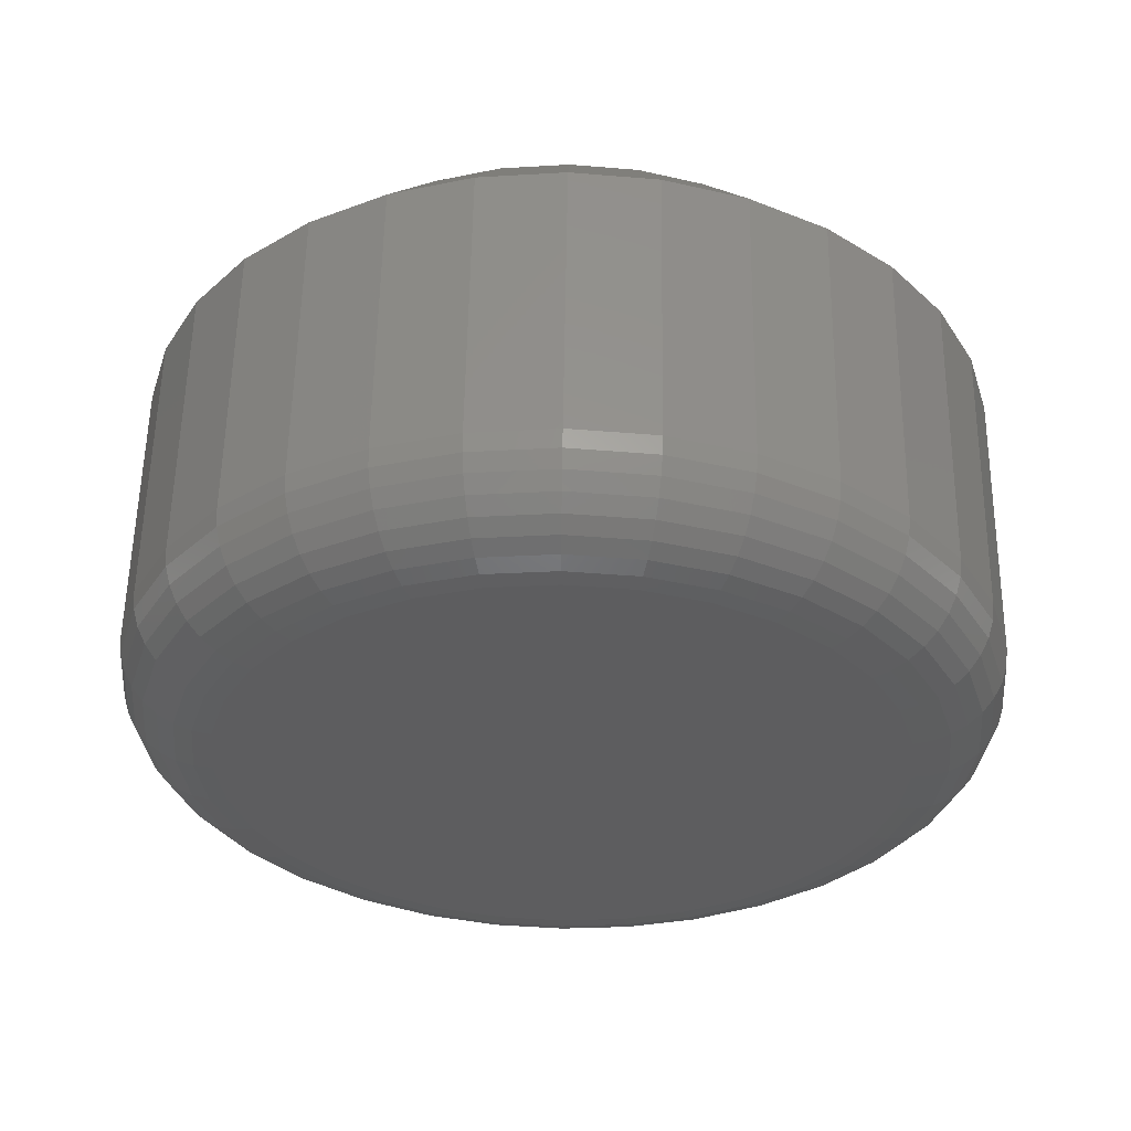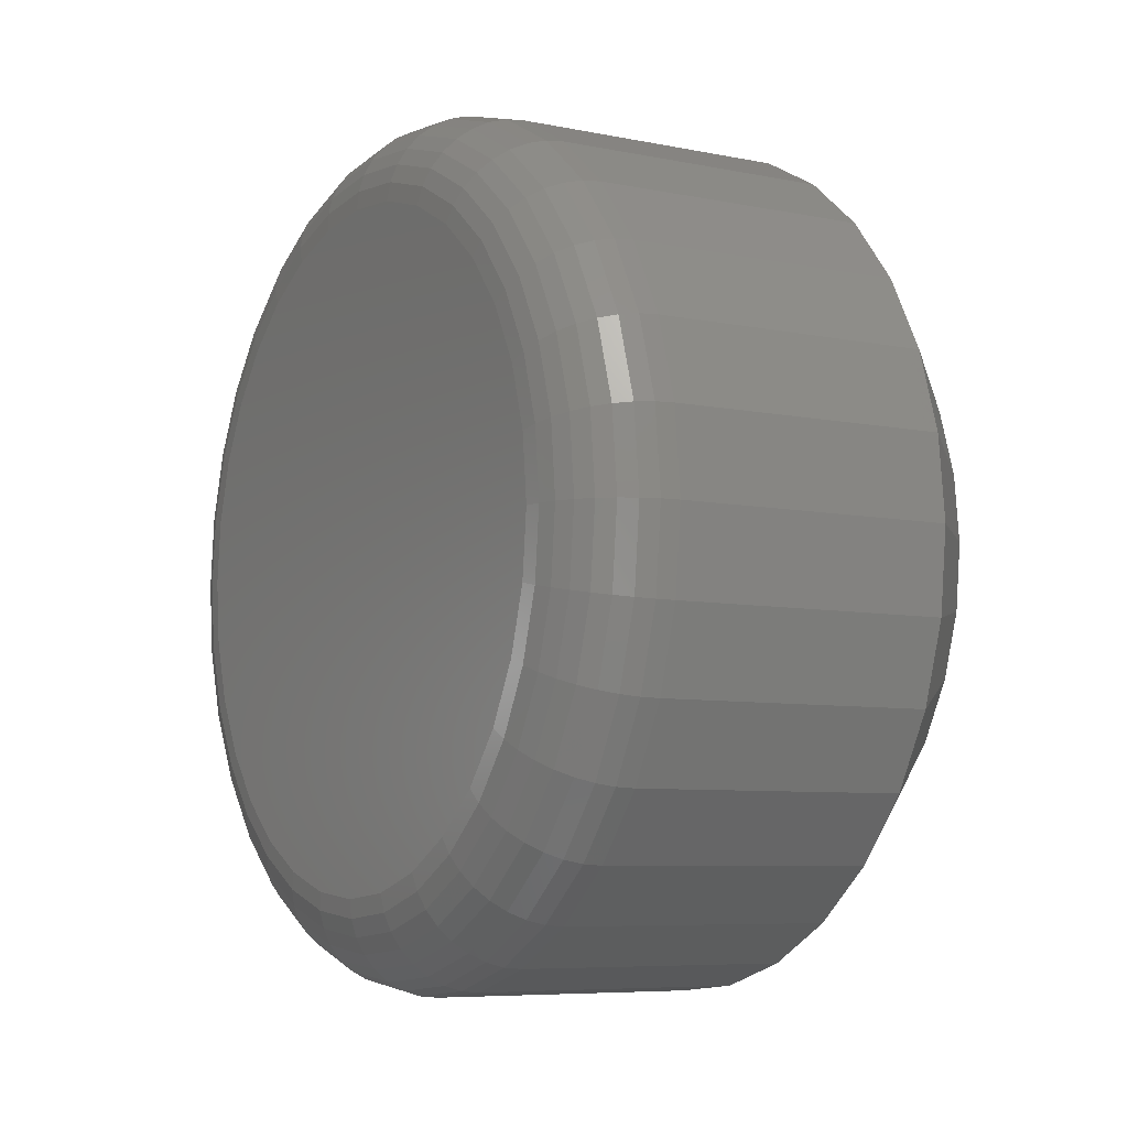
<metadata>
{"format":"stl","ext":"stl","renderer":"f3d","projection":"perspective","resolution":1024,"background":"white","views":[{"elev":57.1,"azim":90.9,"up":"+Z"},{"elev":-7.0,"azim":149.3,"up":"+Z"}]}
</metadata>
<code>
# stl→obj: 352 verts, 700 faces
v 0.007812 0.6967 0.03947
v 0.03125 0.6967 0.03947
v 0.007812 0.696 0.03254
v 0.03125 0.696 0.03254
v 0.007812 0.694 0.02588
v 0.03125 0.694 0.02588
v 0.007812 0.6907 0.01974
v 0.03125 0.6907 0.01974
v 0.007812 0.6863 0.01435
v 0.03125 0.6863 0.01435
v 0.007812 0.6809 0.009935
v 0.03125 0.6809 0.009935
v 0.007812 0.6748 0.006652
v 0.03125 0.6748 0.006652
v 0.007812 0.6681 0.00463
v 0.03125 0.6681 0.00463
v 0.007812 0.6612 0.003947
v 0.03125 0.6612 0.003947
v 0.007812 0.6543 0.00463
v 0.03125 0.6543 0.00463
v 0.007812 0.6476 0.006652
v 0.03125 0.6476 0.006652
v 0.007812 0.6414 0.009935
v 0.03125 0.6414 0.009935
v 0.007812 0.6361 0.01435
v 0.03125 0.6361 0.01435
v 0.007812 0.6316 0.01974
v 0.03125 0.6316 0.01974
v 0.007812 0.6284 0.02588
v 0.03125 0.6284 0.02588
v 0.007812 0.6263 0.03254
v 0.03125 0.6263 0.03254
v 0.007812 0.6257 0.03947
v 0.03125 0.6257 0.03947
v 0.007812 0.6263 0.0464
v 0.03125 0.6263 0.0464
v 0.007812 0.6284 0.05307
v 0.03125 0.6284 0.05307
v 0.007812 0.6316 0.05921
v 0.03125 0.6316 0.05921
v 0.007812 0.6361 0.06459
v 0.03125 0.6361 0.06459
v 0.007812 0.6414 0.06901
v 0.03125 0.6414 0.06901
v 0.007812 0.6476 0.0723
v 0.03125 0.6476 0.0723
v 0.007812 0.6543 0.07432
v 0.03125 0.6543 0.07432
v 0.007812 0.6612 0.075
v 0.03125 0.6612 0.075
v 0.007812 0.6681 0.07432
v 0.03125 0.6681 0.07432
v 0.007812 0.6748 0.0723
v 0.03125 0.6748 0.0723
v 0.007812 0.6809 0.06901
v 0.03125 0.6809 0.06901
v 0.007812 0.6863 0.06459
v 0.03125 0.6863 0.06459
v 0.007812 0.6907 0.05921
v 0.03125 0.6907 0.05921
v 0.007812 0.694 0.05307
v 0.03125 0.694 0.05307
v 0.007812 0.696 0.0464
v 0.03125 0.696 0.0464
v -8.817e-18 0.6506 0.06508
v -8.904e-18 0.6558 0.06665
v -8.934e-18 0.6612 0.06719
v -8.904e-18 0.6666 0.06665
v -8.817e-18 0.6718 0.06508
v -8.675e-18 0.6458 0.06252
v -8.675e-18 0.6766 0.06252
v -8.483e-18 0.6416 0.05907
v -8.483e-18 0.6808 0.05907
v -8.25e-18 0.6381 0.05487
v -8.25e-18 0.6842 0.05487
v -7.984e-18 0.6356 0.05008
v -7.984e-18 0.6868 0.05008
v -7.696e-18 0.634 0.04488
v -7.696e-18 0.6884 0.04488
v -6.807e-18 0.6868 0.02887
v -6.807e-18 0.6356 0.02887
v -7.095e-18 0.6884 0.03407
v -6.541e-18 0.6381 0.02408
v -6.541e-18 0.6842 0.02408
v -6.308e-18 0.6416 0.01988
v -6.308e-18 0.6808 0.01988
v -6.116e-18 0.6458 0.01643
v -6.116e-18 0.6766 0.01643
v -5.974e-18 0.6506 0.01387
v -5.974e-18 0.6718 0.01387
v -5.887e-18 0.6558 0.01229
v -5.857e-18 0.6612 0.01176
v -5.887e-18 0.6666 0.01229
v -7.095e-18 0.634 0.03407
v -7.395e-18 0.6335 0.03947
v -7.395e-18 0.6889 0.03947
v 0.03906 0.6612 0.06719
v 0.03906 0.6558 0.06665
v 0.03906 0.6506 0.06508
v 0.03906 0.6666 0.06665
v 0.03906 0.6718 0.06508
v 0.03906 0.6458 0.06252
v 0.03906 0.6766 0.06252
v 0.03906 0.6416 0.05907
v 0.03906 0.6808 0.05907
v 0.03906 0.6381 0.05487
v 0.03906 0.6842 0.05487
v 0.03906 0.6356 0.05008
v 0.03906 0.6868 0.05008
v 0.03906 0.634 0.04488
v 0.03906 0.6884 0.04488
v 0.03906 0.6884 0.03407
v 0.03906 0.6356 0.02887
v 0.03906 0.6868 0.02887
v 0.03906 0.6381 0.02408
v 0.03906 0.6842 0.02408
v 0.03906 0.6416 0.01988
v 0.03906 0.6808 0.01988
v 0.03906 0.6458 0.01643
v 0.03906 0.6766 0.01643
v 0.03906 0.6506 0.01387
v 0.03906 0.6718 0.01387
v 0.03906 0.6558 0.01229
v 0.03906 0.6612 0.01176
v 0.03906 0.6666 0.01229
v 0.03906 0.6889 0.03947
v 0.03906 0.6335 0.03947
v 0.03906 0.634 0.03407
v 0.03891 0.6904 0.03947
v 0.03891 0.6899 0.03377
v 0.03847 0.6919 0.03947
v 0.03847 0.6913 0.03348
v 0.03775 0.6932 0.03947
v 0.03775 0.6926 0.03322
v 0.03677 0.6944 0.03947
v 0.03677 0.6938 0.03299
v 0.03559 0.6954 0.03947
v 0.03559 0.6947 0.0328
v 0.03424 0.6961 0.03947
v 0.03424 0.6954 0.03266
v 0.03277 0.6966 0.03947
v 0.03277 0.6959 0.03257
v 0.03891 0.6325 0.03377
v 0.03891 0.6319 0.03947
v 0.03847 0.6311 0.03348
v 0.03847 0.6305 0.03947
v 0.03775 0.6297 0.03322
v 0.03775 0.6291 0.03947
v 0.03677 0.6286 0.03299
v 0.03677 0.6279 0.03947
v 0.03559 0.6276 0.0328
v 0.03559 0.627 0.03947
v 0.03424 0.6269 0.03266
v 0.03424 0.6263 0.03947
v 0.03277 0.6265 0.03257
v 0.03277 0.6258 0.03947
v 0.03891 0.6342 0.02828
v 0.03847 0.6328 0.02772
v 0.03775 0.6316 0.02721
v 0.03677 0.6305 0.02675
v 0.03559 0.6296 0.02638
v 0.03424 0.6289 0.02611
v 0.03277 0.6285 0.02594
v 0.03891 0.6369 0.02323
v 0.03847 0.6357 0.02242
v 0.03775 0.6345 0.02167
v 0.03677 0.6335 0.02101
v 0.03559 0.6327 0.02047
v 0.03424 0.6321 0.02007
v 0.03277 0.6318 0.01982
v 0.03891 0.6405 0.0188
v 0.03847 0.6395 0.01776
v 0.03775 0.6385 0.01681
v 0.03677 0.6377 0.01597
v 0.03559 0.637 0.01528
v 0.03424 0.6365 0.01477
v 0.03277 0.6362 0.01446
v 0.03891 0.6449 0.01516
v 0.03847 0.6441 0.01394
v 0.03775 0.6434 0.01282
v 0.03677 0.6427 0.01184
v 0.03559 0.6422 0.01103
v 0.03424 0.6418 0.01043
v 0.03277 0.6415 0.01006
v 0.03891 0.65 0.01246
v 0.03847 0.6494 0.01111
v 0.03775 0.6489 0.009859
v 0.03677 0.6485 0.008766
v 0.03559 0.6481 0.007868
v 0.03424 0.6478 0.007201
v 0.03277 0.6476 0.00679
v 0.03891 0.6555 0.0108
v 0.03847 0.6552 0.00936
v 0.03775 0.6549 0.008035
v 0.03677 0.6547 0.006874
v 0.03559 0.6545 0.005921
v 0.03424 0.6544 0.005213
v 0.03277 0.6543 0.004777
v 0.03891 0.6612 0.01024
v 0.03847 0.6612 0.00877
v 0.03775 0.6612 0.007419
v 0.03677 0.6612 0.006236
v 0.03559 0.6612 0.005264
v 0.03424 0.6612 0.004542
v 0.03277 0.6612 0.004097
v 0.03891 0.6669 0.0108
v 0.03847 0.6672 0.00936
v 0.03775 0.6674 0.008035
v 0.03677 0.6677 0.006874
v 0.03559 0.6679 0.005921
v 0.03424 0.668 0.005213
v 0.03277 0.6681 0.004777
v 0.03891 0.6724 0.01246
v 0.03847 0.6729 0.01111
v 0.03775 0.6735 0.009859
v 0.03677 0.6739 0.008766
v 0.03559 0.6743 0.007868
v 0.03424 0.6746 0.007201
v 0.03277 0.6747 0.00679
v 0.03891 0.6774 0.01516
v 0.03847 0.6782 0.01394
v 0.03775 0.679 0.01282
v 0.03677 0.6797 0.01184
v 0.03559 0.6802 0.01103
v 0.03424 0.6806 0.01043
v 0.03277 0.6808 0.01006
v 0.03891 0.6819 0.0188
v 0.03847 0.6829 0.01776
v 0.03775 0.6838 0.01681
v 0.03677 0.6847 0.01597
v 0.03559 0.6854 0.01528
v 0.03424 0.6859 0.01477
v 0.03277 0.6862 0.01446
v 0.03891 0.6855 0.02323
v 0.03847 0.6867 0.02242
v 0.03775 0.6878 0.02167
v 0.03677 0.6888 0.02101
v 0.03559 0.6896 0.02047
v 0.03424 0.6902 0.02007
v 0.03277 0.6906 0.01982
v 0.03891 0.6882 0.02828
v 0.03847 0.6896 0.02772
v 0.03775 0.6908 0.02721
v 0.03677 0.6919 0.02675
v 0.03559 0.6928 0.02638
v 0.03424 0.6935 0.02611
v 0.03277 0.6939 0.02594
v 0.03891 0.6325 0.04518
v 0.03847 0.6311 0.04546
v 0.03775 0.6297 0.04573
v 0.03677 0.6286 0.04596
v 0.03559 0.6276 0.04615
v 0.03424 0.6269 0.04629
v 0.03277 0.6265 0.04638
v 0.03891 0.6899 0.04518
v 0.03847 0.6913 0.04546
v 0.03775 0.6926 0.04573
v 0.03677 0.6938 0.04596
v 0.03559 0.6947 0.04615
v 0.03424 0.6954 0.04629
v 0.03277 0.6959 0.04638
v 0.03891 0.6882 0.05066
v 0.03847 0.6896 0.05122
v 0.03775 0.6908 0.05174
v 0.03677 0.6919 0.05219
v 0.03559 0.6928 0.05257
v 0.03424 0.6935 0.05284
v 0.03277 0.6939 0.05301
v 0.03891 0.6855 0.05572
v 0.03847 0.6867 0.05653
v 0.03775 0.6878 0.05728
v 0.03677 0.6888 0.05794
v 0.03559 0.6896 0.05848
v 0.03424 0.6902 0.05888
v 0.03277 0.6906 0.05913
v 0.03891 0.6819 0.06015
v 0.03847 0.6829 0.06118
v 0.03775 0.6838 0.06214
v 0.03677 0.6847 0.06298
v 0.03559 0.6854 0.06366
v 0.03424 0.6859 0.06417
v 0.03277 0.6862 0.06449
v 0.03891 0.6774 0.06378
v 0.03847 0.6782 0.065
v 0.03775 0.679 0.06613
v 0.03677 0.6797 0.06711
v 0.03559 0.6802 0.06792
v 0.03424 0.6806 0.06852
v 0.03277 0.6808 0.06889
v 0.03891 0.6724 0.06649
v 0.03847 0.6729 0.06784
v 0.03775 0.6735 0.06909
v 0.03677 0.6739 0.07018
v 0.03559 0.6743 0.07108
v 0.03424 0.6746 0.07175
v 0.03277 0.6747 0.07216
v 0.03891 0.6669 0.06815
v 0.03847 0.6672 0.06959
v 0.03775 0.6674 0.07091
v 0.03677 0.6677 0.07207
v 0.03559 0.6679 0.07303
v 0.03424 0.668 0.07373
v 0.03277 0.6681 0.07417
v 0.03891 0.6612 0.06871
v 0.03847 0.6612 0.07018
v 0.03775 0.6612 0.07153
v 0.03677 0.6612 0.07271
v 0.03559 0.6612 0.07368
v 0.03424 0.6612 0.07441
v 0.03277 0.6612 0.07485
v 0.03891 0.6555 0.06815
v 0.03847 0.6552 0.06959
v 0.03775 0.6549 0.07091
v 0.03677 0.6547 0.07207
v 0.03559 0.6545 0.07303
v 0.03424 0.6544 0.07373
v 0.03277 0.6543 0.07417
v 0.03891 0.65 0.06649
v 0.03847 0.6494 0.06784
v 0.03775 0.6489 0.06909
v 0.03677 0.6485 0.07018
v 0.03559 0.6481 0.07108
v 0.03424 0.6478 0.07175
v 0.03277 0.6476 0.07216
v 0.03891 0.6449 0.06378
v 0.03847 0.6441 0.065
v 0.03775 0.6434 0.06613
v 0.03677 0.6427 0.06711
v 0.03559 0.6422 0.06792
v 0.03424 0.6418 0.06852
v 0.03277 0.6415 0.06889
v 0.03891 0.6405 0.06015
v 0.03847 0.6395 0.06118
v 0.03775 0.6385 0.06214
v 0.03677 0.6377 0.06298
v 0.03559 0.637 0.06366
v 0.03424 0.6365 0.06417
v 0.03277 0.6362 0.06449
v 0.03891 0.6369 0.05572
v 0.03847 0.6357 0.05653
v 0.03775 0.6345 0.05728
v 0.03677 0.6335 0.05794
v 0.03559 0.6327 0.05848
v 0.03424 0.6321 0.05888
v 0.03277 0.6318 0.05913
v 0.03891 0.6342 0.05066
v 0.03847 0.6328 0.05122
v 0.03775 0.6316 0.05174
v 0.03677 0.6305 0.05219
v 0.03559 0.6296 0.05257
v 0.03424 0.6289 0.05284
v 0.03277 0.6285 0.05301
f 1 2 3
f 3 2 4
f 3 4 5
f 5 4 6
f 5 6 7
f 7 6 8
f 7 8 9
f 9 8 10
f 9 10 11
f 11 10 12
f 11 12 13
f 13 12 14
f 13 14 15
f 15 14 16
f 15 16 17
f 17 16 18
f 17 18 19
f 19 18 20
f 19 20 21
f 21 20 22
f 21 22 23
f 23 22 24
f 23 24 25
f 25 24 26
f 25 26 27
f 27 26 28
f 27 28 29
f 29 28 30
f 29 30 31
f 31 30 32
f 31 32 33
f 33 32 34
f 33 34 35
f 35 34 36
f 35 36 37
f 37 36 38
f 37 38 39
f 39 38 40
f 39 40 41
f 41 40 42
f 41 42 43
f 43 42 44
f 43 44 45
f 45 44 46
f 45 46 47
f 47 46 48
f 47 48 49
f 49 48 50
f 49 50 51
f 51 50 52
f 51 52 53
f 53 52 54
f 53 54 55
f 55 54 56
f 55 56 57
f 57 56 58
f 57 58 59
f 59 58 60
f 59 60 61
f 61 60 62
f 61 62 63
f 63 62 64
f 63 64 1
f 1 64 2
f 65 66 67
f 65 67 68
f 69 65 68
f 70 65 69
f 71 70 69
f 72 70 71
f 73 72 71
f 74 72 73
f 75 74 73
f 76 74 75
f 77 76 75
f 78 76 77
f 79 78 77
f 80 81 82
f 83 81 80
f 84 83 80
f 85 83 84
f 86 85 84
f 87 85 86
f 88 87 86
f 89 87 88
f 90 89 88
f 91 89 90
f 92 91 90
f 93 92 90
f 81 94 82
f 82 94 95
f 82 95 96
f 96 95 78
f 96 78 79
f 96 63 1
f 96 79 63
f 33 78 95
f 33 35 78
f 77 61 63
f 77 63 79
f 75 57 59
f 59 61 75
f 75 61 77
f 69 53 55
f 69 55 71
f 55 73 71
f 68 49 51
f 51 53 68
f 68 53 69
f 65 45 47
f 65 47 66
f 47 67 66
f 70 41 43
f 43 45 70
f 70 45 65
f 76 37 39
f 76 39 74
f 39 72 74
f 35 37 78
f 78 37 76
f 57 75 73
f 73 55 57
f 49 68 67
f 67 47 49
f 41 70 72
f 72 39 41
f 95 31 33
f 95 94 31
f 1 82 96
f 1 3 82
f 81 29 31
f 81 31 94
f 83 25 27
f 27 29 83
f 83 29 81
f 89 21 23
f 89 23 87
f 23 85 87
f 91 17 19
f 19 21 91
f 91 21 89
f 90 13 15
f 90 15 93
f 15 92 93
f 88 9 11
f 11 13 88
f 88 13 90
f 80 5 7
f 80 7 84
f 7 86 84
f 3 5 82
f 82 5 80
f 25 83 85
f 85 23 25
f 17 91 92
f 92 15 17
f 9 88 86
f 86 7 9
f 97 98 99
f 100 97 99
f 100 99 101
f 101 99 102
f 101 102 103
f 103 102 104
f 103 104 105
f 105 104 106
f 105 106 107
f 107 106 108
f 107 108 109
f 109 108 110
f 109 110 111
f 112 113 114
f 114 113 115
f 114 115 116
f 116 115 117
f 116 117 118
f 118 117 119
f 118 119 120
f 120 119 121
f 120 121 122
f 122 121 123
f 122 123 124
f 122 124 125
f 111 110 126
f 126 110 127
f 126 127 112
f 112 127 128
f 112 128 113
f 126 112 129
f 129 112 130
f 129 130 131
f 131 130 132
f 131 132 133
f 133 132 134
f 133 134 135
f 135 134 136
f 135 136 137
f 137 136 138
f 137 138 139
f 139 138 140
f 139 140 141
f 141 140 142
f 141 142 2
f 2 142 4
f 128 127 143
f 143 127 144
f 143 144 145
f 145 144 146
f 145 146 147
f 147 146 148
f 147 148 149
f 149 148 150
f 149 150 151
f 151 150 152
f 151 152 153
f 153 152 154
f 153 154 155
f 155 154 156
f 155 156 32
f 32 156 34
f 113 128 157
f 157 128 143
f 157 143 158
f 158 143 145
f 158 145 159
f 159 145 147
f 159 147 160
f 160 147 149
f 160 149 161
f 161 149 151
f 161 151 162
f 162 151 153
f 162 153 163
f 163 153 155
f 163 155 30
f 30 155 32
f 115 113 164
f 164 113 157
f 164 157 165
f 165 157 158
f 165 158 166
f 166 158 159
f 166 159 167
f 167 159 160
f 167 160 168
f 168 160 161
f 168 161 169
f 169 161 162
f 169 162 170
f 170 162 163
f 170 163 28
f 28 163 30
f 117 115 171
f 171 115 164
f 171 164 172
f 172 164 165
f 172 165 173
f 173 165 166
f 173 166 174
f 174 166 167
f 174 167 175
f 175 167 168
f 175 168 176
f 176 168 169
f 176 169 177
f 177 169 170
f 177 170 26
f 26 170 28
f 119 117 178
f 178 117 171
f 178 171 179
f 179 171 172
f 179 172 180
f 180 172 173
f 180 173 181
f 181 173 174
f 181 174 182
f 182 174 175
f 182 175 183
f 183 175 176
f 183 176 184
f 184 176 177
f 184 177 24
f 24 177 26
f 121 119 185
f 185 119 178
f 185 178 186
f 186 178 179
f 186 179 187
f 187 179 180
f 187 180 188
f 188 180 181
f 188 181 189
f 189 181 182
f 189 182 190
f 190 182 183
f 190 183 191
f 191 183 184
f 191 184 22
f 22 184 24
f 123 121 192
f 192 121 185
f 192 185 193
f 193 185 186
f 193 186 194
f 194 186 187
f 194 187 195
f 195 187 188
f 195 188 196
f 196 188 189
f 196 189 197
f 197 189 190
f 197 190 198
f 198 190 191
f 198 191 20
f 20 191 22
f 124 123 199
f 199 123 192
f 199 192 200
f 200 192 193
f 200 193 201
f 201 193 194
f 201 194 202
f 202 194 195
f 202 195 203
f 203 195 196
f 203 196 204
f 204 196 197
f 204 197 205
f 205 197 198
f 205 198 18
f 18 198 20
f 125 124 206
f 206 124 199
f 206 199 207
f 207 199 200
f 207 200 208
f 208 200 201
f 208 201 209
f 209 201 202
f 209 202 210
f 210 202 203
f 210 203 211
f 211 203 204
f 211 204 212
f 212 204 205
f 212 205 16
f 16 205 18
f 122 125 213
f 213 125 206
f 213 206 214
f 214 206 207
f 214 207 215
f 215 207 208
f 215 208 216
f 216 208 209
f 216 209 217
f 217 209 210
f 217 210 218
f 218 210 211
f 218 211 219
f 219 211 212
f 219 212 14
f 14 212 16
f 120 122 220
f 220 122 213
f 220 213 221
f 221 213 214
f 221 214 222
f 222 214 215
f 222 215 223
f 223 215 216
f 223 216 224
f 224 216 217
f 224 217 225
f 225 217 218
f 225 218 226
f 226 218 219
f 226 219 12
f 12 219 14
f 118 120 227
f 227 120 220
f 227 220 228
f 228 220 221
f 228 221 229
f 229 221 222
f 229 222 230
f 230 222 223
f 230 223 231
f 231 223 224
f 231 224 232
f 232 224 225
f 232 225 233
f 233 225 226
f 233 226 10
f 10 226 12
f 116 118 234
f 234 118 227
f 234 227 235
f 235 227 228
f 235 228 236
f 236 228 229
f 236 229 237
f 237 229 230
f 237 230 238
f 238 230 231
f 238 231 239
f 239 231 232
f 239 232 240
f 240 232 233
f 240 233 8
f 8 233 10
f 114 116 241
f 241 116 234
f 241 234 242
f 242 234 235
f 242 235 243
f 243 235 236
f 243 236 244
f 244 236 237
f 244 237 245
f 245 237 238
f 245 238 246
f 246 238 239
f 246 239 247
f 247 239 240
f 247 240 6
f 6 240 8
f 112 114 130
f 130 114 241
f 130 241 132
f 132 241 242
f 132 242 134
f 134 242 243
f 134 243 136
f 136 243 244
f 136 244 138
f 138 244 245
f 138 245 140
f 140 245 246
f 140 246 142
f 142 246 247
f 142 247 4
f 4 247 6
f 127 110 144
f 144 110 248
f 144 248 146
f 146 248 249
f 146 249 148
f 148 249 250
f 148 250 150
f 150 250 251
f 150 251 152
f 152 251 252
f 152 252 154
f 154 252 253
f 154 253 156
f 156 253 254
f 156 254 34
f 34 254 36
f 111 126 255
f 255 126 129
f 255 129 256
f 256 129 131
f 256 131 257
f 257 131 133
f 257 133 258
f 258 133 135
f 258 135 259
f 259 135 137
f 259 137 260
f 260 137 139
f 260 139 261
f 261 139 141
f 261 141 64
f 64 141 2
f 109 111 262
f 262 111 255
f 262 255 263
f 263 255 256
f 263 256 264
f 264 256 257
f 264 257 265
f 265 257 258
f 265 258 266
f 266 258 259
f 266 259 267
f 267 259 260
f 267 260 268
f 268 260 261
f 268 261 62
f 62 261 64
f 107 109 269
f 269 109 262
f 269 262 270
f 270 262 263
f 270 263 271
f 271 263 264
f 271 264 272
f 272 264 265
f 272 265 273
f 273 265 266
f 273 266 274
f 274 266 267
f 274 267 275
f 275 267 268
f 275 268 60
f 60 268 62
f 105 107 276
f 276 107 269
f 276 269 277
f 277 269 270
f 277 270 278
f 278 270 271
f 278 271 279
f 279 271 272
f 279 272 280
f 280 272 273
f 280 273 281
f 281 273 274
f 281 274 282
f 282 274 275
f 282 275 58
f 58 275 60
f 103 105 283
f 283 105 276
f 283 276 284
f 284 276 277
f 284 277 285
f 285 277 278
f 285 278 286
f 286 278 279
f 286 279 287
f 287 279 280
f 287 280 288
f 288 280 281
f 288 281 289
f 289 281 282
f 289 282 56
f 56 282 58
f 101 103 290
f 290 103 283
f 290 283 291
f 291 283 284
f 291 284 292
f 292 284 285
f 292 285 293
f 293 285 286
f 293 286 294
f 294 286 287
f 294 287 295
f 295 287 288
f 295 288 296
f 296 288 289
f 296 289 54
f 54 289 56
f 100 101 297
f 297 101 290
f 297 290 298
f 298 290 291
f 298 291 299
f 299 291 292
f 299 292 300
f 300 292 293
f 300 293 301
f 301 293 294
f 301 294 302
f 302 294 295
f 302 295 303
f 303 295 296
f 303 296 52
f 52 296 54
f 97 100 304
f 304 100 297
f 304 297 305
f 305 297 298
f 305 298 306
f 306 298 299
f 306 299 307
f 307 299 300
f 307 300 308
f 308 300 301
f 308 301 309
f 309 301 302
f 309 302 310
f 310 302 303
f 310 303 50
f 50 303 52
f 98 97 311
f 311 97 304
f 311 304 312
f 312 304 305
f 312 305 313
f 313 305 306
f 313 306 314
f 314 306 307
f 314 307 315
f 315 307 308
f 315 308 316
f 316 308 309
f 316 309 317
f 317 309 310
f 317 310 48
f 48 310 50
f 99 98 318
f 318 98 311
f 318 311 319
f 319 311 312
f 319 312 320
f 320 312 313
f 320 313 321
f 321 313 314
f 321 314 322
f 322 314 315
f 322 315 323
f 323 315 316
f 323 316 324
f 324 316 317
f 324 317 46
f 46 317 48
f 102 99 325
f 325 99 318
f 325 318 326
f 326 318 319
f 326 319 327
f 327 319 320
f 327 320 328
f 328 320 321
f 328 321 329
f 329 321 322
f 329 322 330
f 330 322 323
f 330 323 331
f 331 323 324
f 331 324 44
f 44 324 46
f 104 102 332
f 332 102 325
f 332 325 333
f 333 325 326
f 333 326 334
f 334 326 327
f 334 327 335
f 335 327 328
f 335 328 336
f 336 328 329
f 336 329 337
f 337 329 330
f 337 330 338
f 338 330 331
f 338 331 42
f 42 331 44
f 106 104 339
f 339 104 332
f 339 332 340
f 340 332 333
f 340 333 341
f 341 333 334
f 341 334 342
f 342 334 335
f 342 335 343
f 343 335 336
f 343 336 344
f 344 336 337
f 344 337 345
f 345 337 338
f 345 338 40
f 40 338 42
f 108 106 346
f 346 106 339
f 346 339 347
f 347 339 340
f 347 340 348
f 348 340 341
f 348 341 349
f 349 341 342
f 349 342 350
f 350 342 343
f 350 343 351
f 351 343 344
f 351 344 352
f 352 344 345
f 352 345 38
f 38 345 40
f 110 108 248
f 248 108 346
f 248 346 249
f 249 346 347
f 249 347 250
f 250 347 348
f 250 348 251
f 251 348 349
f 251 349 252
f 252 349 350
f 252 350 253
f 253 350 351
f 253 351 254
f 254 351 352
f 254 352 36
f 36 352 38

</code>
